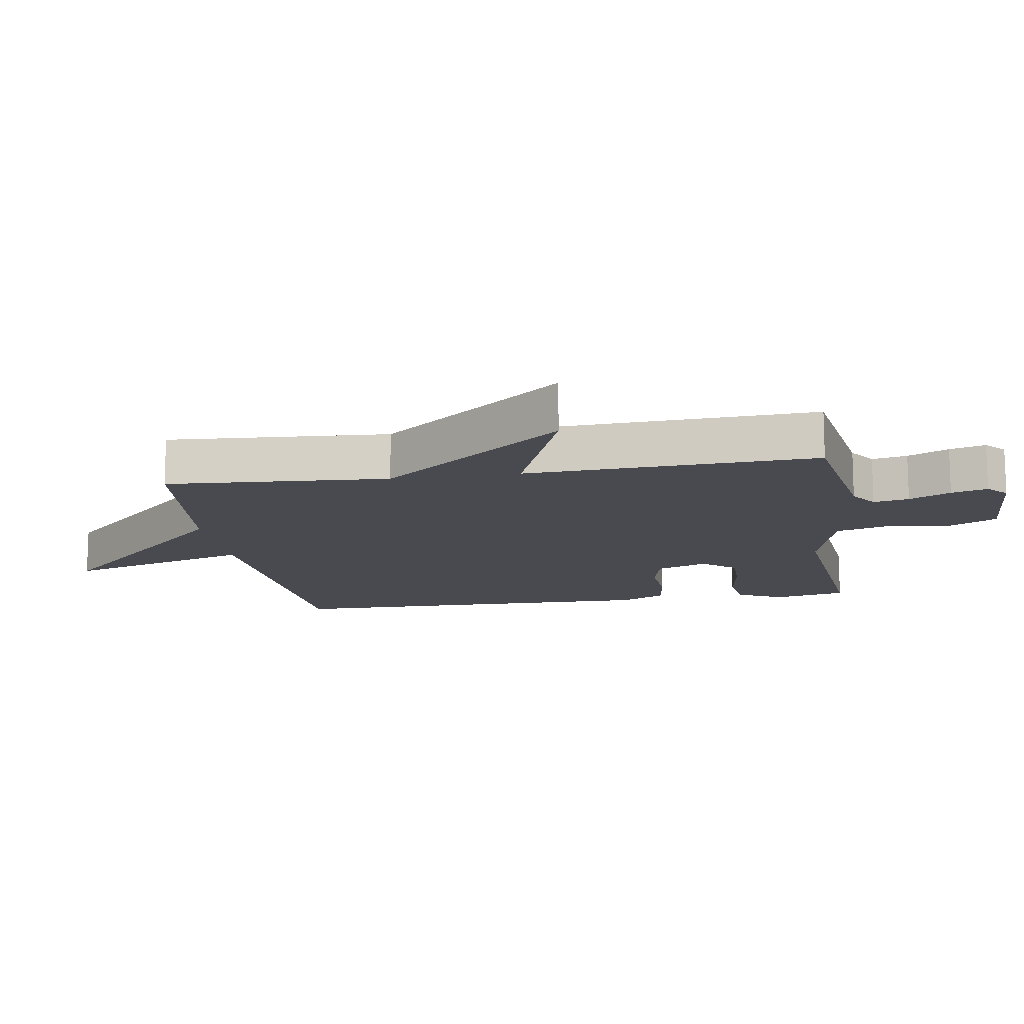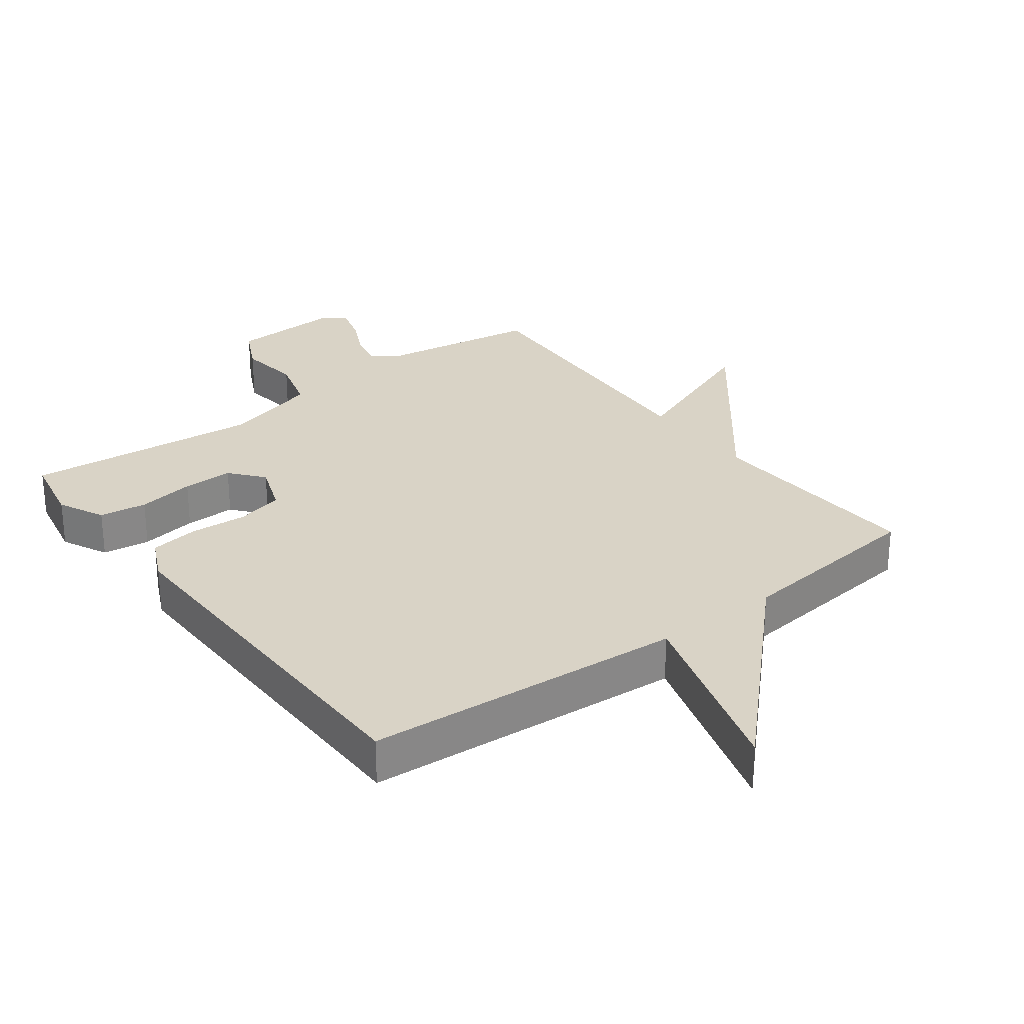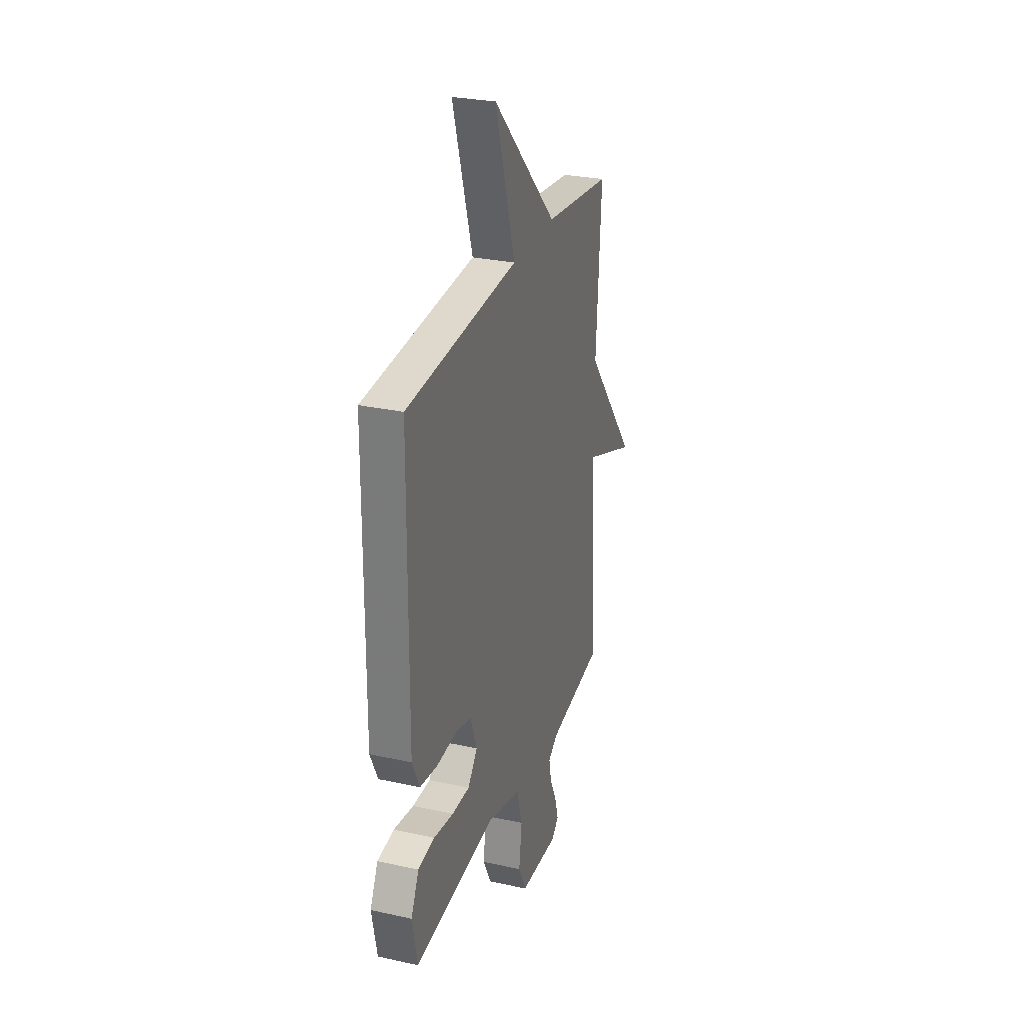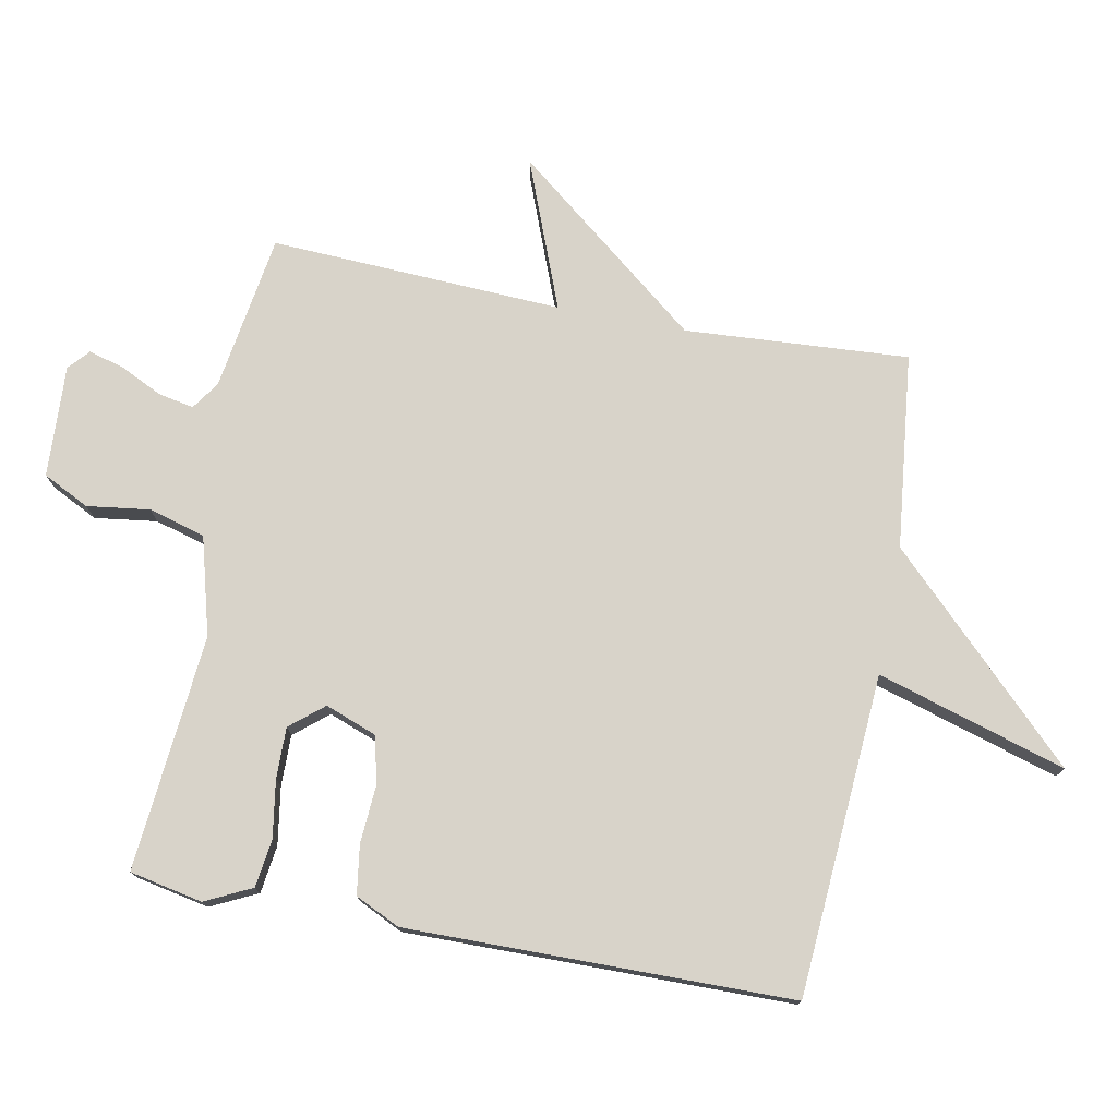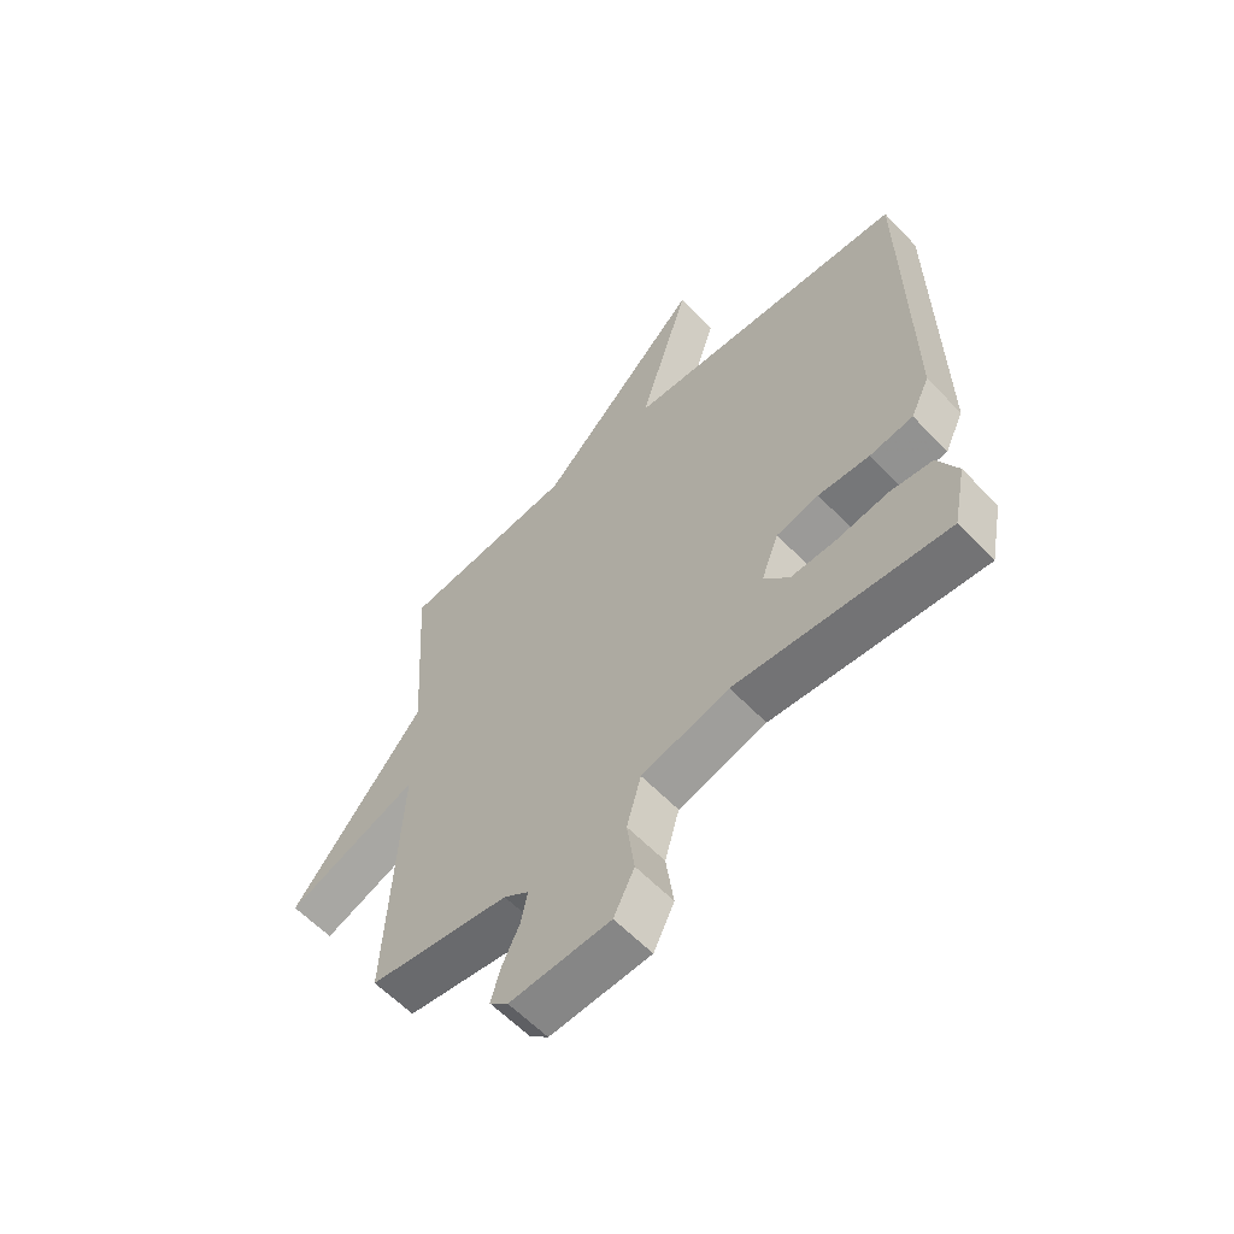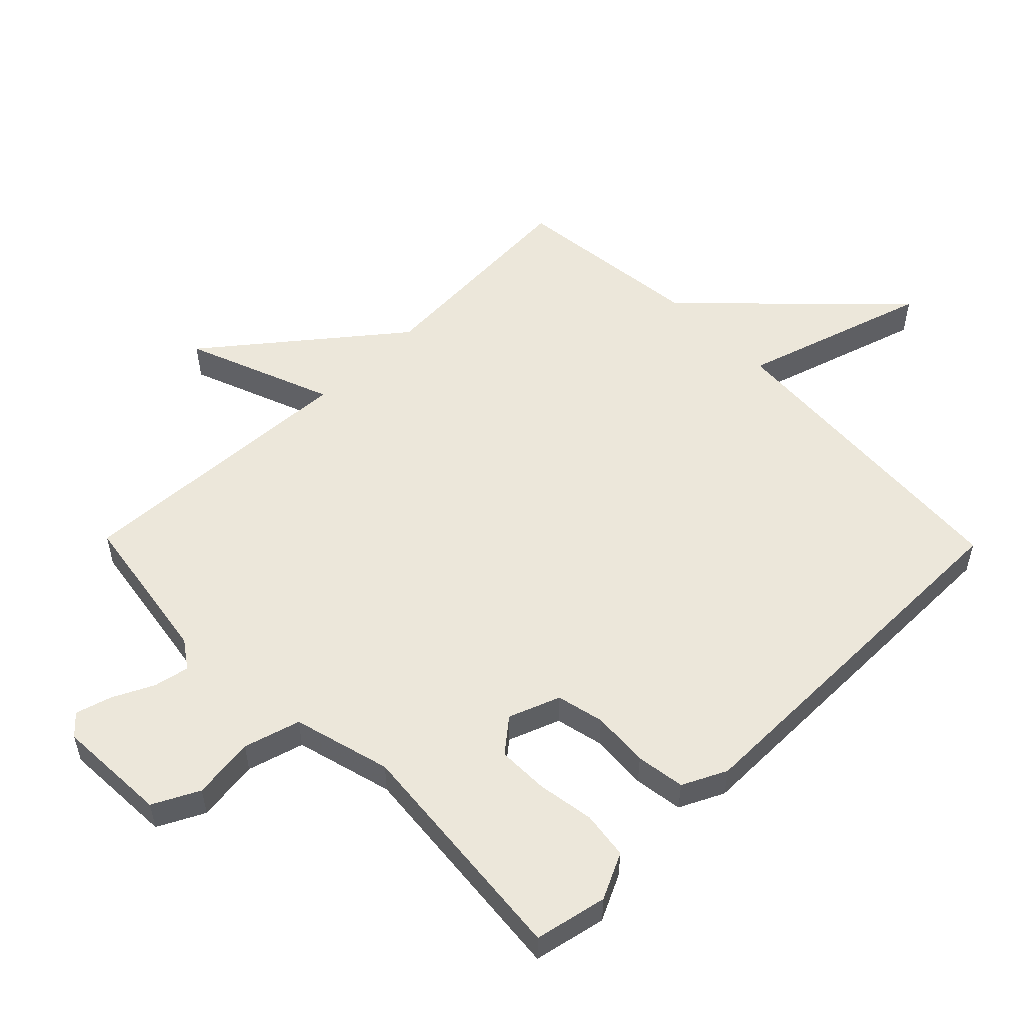
<metadata>
{"format":"obj","ext":"obj","renderer":"f3d","projection":"perspective","resolution":1024,"background":"white","views":[{"elev":-13.5,"azim":99.0,"up":"+Y"},{"elev":28.3,"azim":-37.0,"up":"+Y"},{"elev":28.5,"azim":-71.7,"up":"+Z"},{"elev":76.0,"azim":-79.2,"up":"+Y"},{"elev":-60.1,"azim":-136.6,"up":"+Z"},{"elev":53.9,"azim":-134.4,"up":"+Y"}]}
</metadata>
<code>
v 0.5 0.07 -0.5
v 0.257 0.07 -0.538
v 0.214 0.07 -0.568
v 0.225 0.07 -0.623
v 0.256 0.07 -0.687
v 0.272 0.07 -0.743
v 0.24 0.07 -0.772
v 0.066 0.07 -0.764
v 0.03 0.07 -0.692
v 0.043 0.07 -0.595
v 0.018 0.07 -0.507
v -0.134 0.07 -0.466
v -0.5 0.07 -0.5
v -0.523 0.07 -0.387
v -0.488 0.07 -0.315
v -0.414 0.07 -0.305
v -0.325 0.07 -0.319
v -0.246 0.07 -0.32
v -0.203 0.07 -0.268
v -0.233 0.07 -0.188
v -0.307 0.07 -0.171
v -0.396 0.07 -0.177
v -0.472 0.07 -0.166
v -0.505 0.07 -0.097
v -0.5 0.07 0.5
v -0.002 0.07 0.534
v -0.091 0.07 0.827
v 0.198 0.07 0.534
v 0.5 0.07 0.5
v 0.478 0.07 0.153
v 0.708 0.07 -0.136
v 0.478 0.07 -0.047
v 0.5 0 -0.5
v 0.257 0 -0.538
v 0.214 0 -0.568
v 0.225 0 -0.623
v 0.256 0 -0.687
v 0.272 0 -0.743
v 0.24 0 -0.772
v 0.066 0 -0.764
v 0.03 0 -0.692
v 0.043 0 -0.595
v 0.018 0 -0.507
v -0.134 0 -0.466
v -0.5 0 -0.5
v -0.523 0 -0.387
v -0.488 0 -0.315
v -0.414 0 -0.305
v -0.325 0 -0.319
v -0.246 0 -0.32
v -0.203 0 -0.268
v -0.233 0 -0.188
v -0.307 0 -0.171
v -0.396 0 -0.177
v -0.472 0 -0.166
v -0.505 0 -0.097
v -0.5 0 0.5
v -0.002 0 0.534
v -0.091 0 0.827
v 0.198 0 0.534
v 0.5 0 0.5
v 0.478 0 0.153
v 0.708 0 -0.136
v 0.478 0 -0.047
f 30 31 32
f 28 29 30
f 28 30 32
f 27 28 32
f 26 27 32
f 25 26 32
f 24 25 32
f 23 24 32
f 22 23 32
f 21 22 32
f 20 21 32
f 32 1 2
f 20 32 2
f 19 20 2
f 15 16 17
f 14 15 17
f 13 14 17
f 12 13 17
f 11 12 17 18
f 8 9 10
f 7 8 10
f 6 7 10
f 5 6 10
f 4 5 10
f 3 4 10 11
f 11 18 19
f 3 11 19
f 2 3 19
f 64 63 62
f 62 61 60
f 64 62 60
f 64 60 59
f 64 59 58
f 64 58 57
f 64 57 56
f 64 56 55
f 64 55 54
f 64 54 53
f 64 53 52
f 34 33 64
f 34 64 52
f 34 52 51
f 49 48 47
f 49 47 46
f 49 46 45
f 49 45 44
f 50 49 44 43
f 42 41 40
f 42 40 39
f 42 39 38
f 42 38 37
f 42 37 36
f 43 42 36 35
f 51 50 43
f 51 43 35
f 51 35 34
f 1 33 34 2
f 2 34 35 3
f 3 35 36 4
f 4 36 37 5
f 5 37 38 6
f 6 38 39 7
f 7 39 40 8
f 8 40 41 9
f 9 41 42 10
f 10 42 43 11
f 11 43 44 12
f 12 44 45 13
f 13 45 46 14
f 14 46 47 15
f 15 47 48 16
f 16 48 49 17
f 17 49 50 18
f 18 50 51 19
f 19 51 52 20
f 20 52 53 21
f 21 53 54 22
f 22 54 55 23
f 23 55 56 24
f 24 56 57 25
f 25 57 58 26
f 26 58 59 27
f 27 59 60 28
f 28 60 61 29
f 29 61 62 30
f 30 62 63 31
f 31 63 64 32
f 32 64 33 1

</code>
